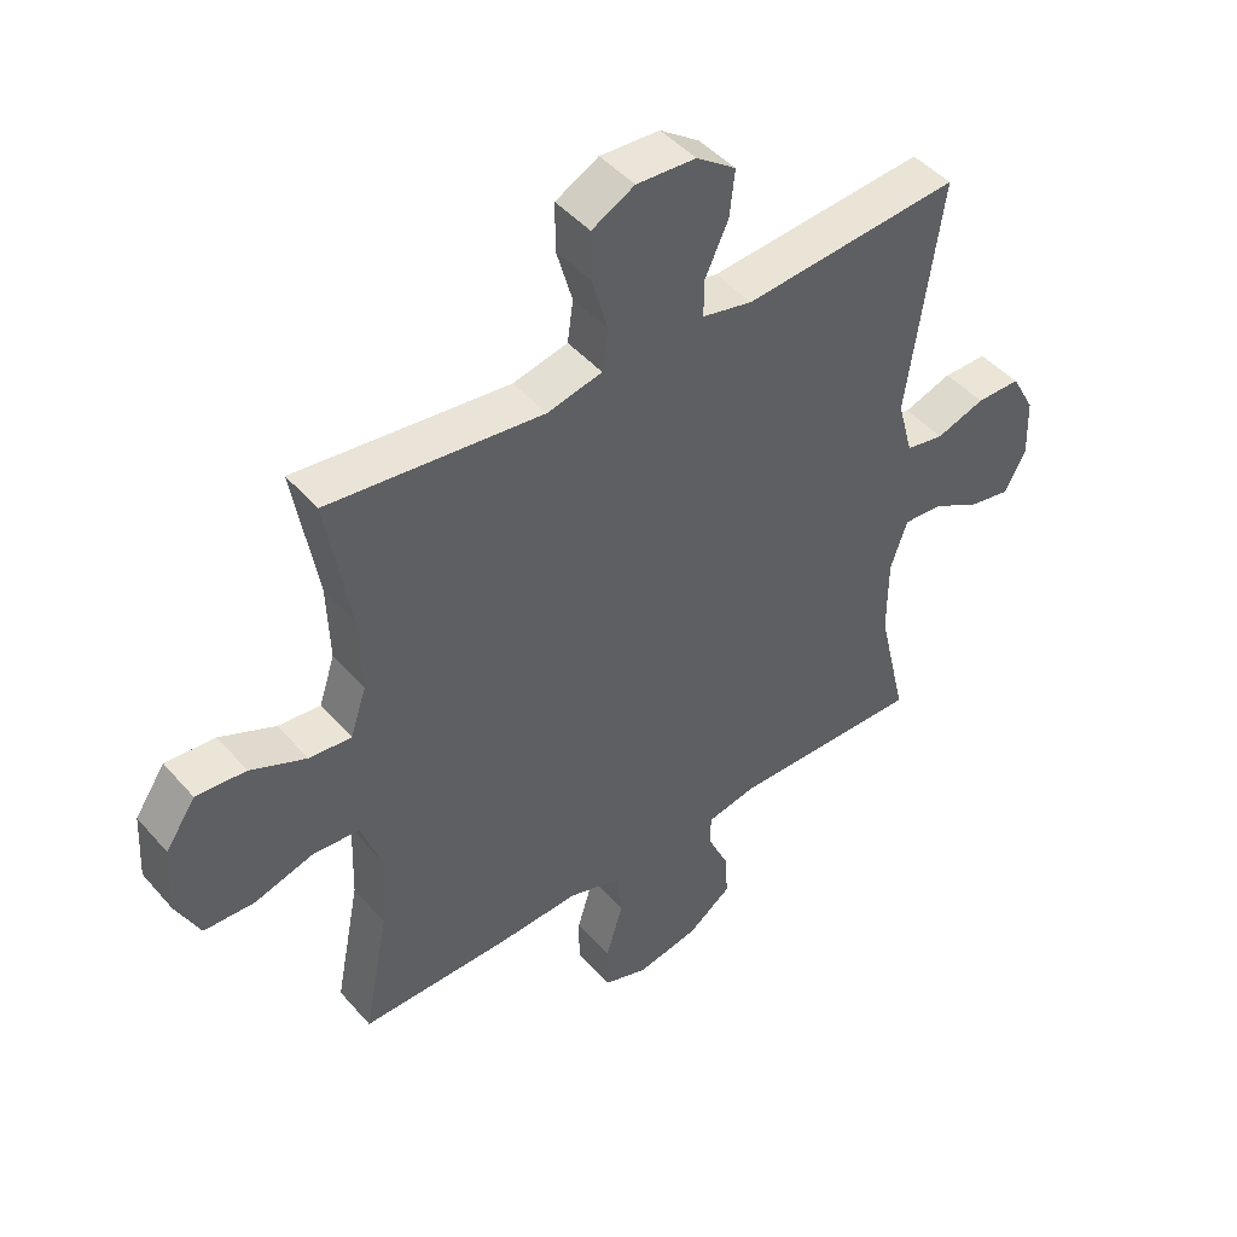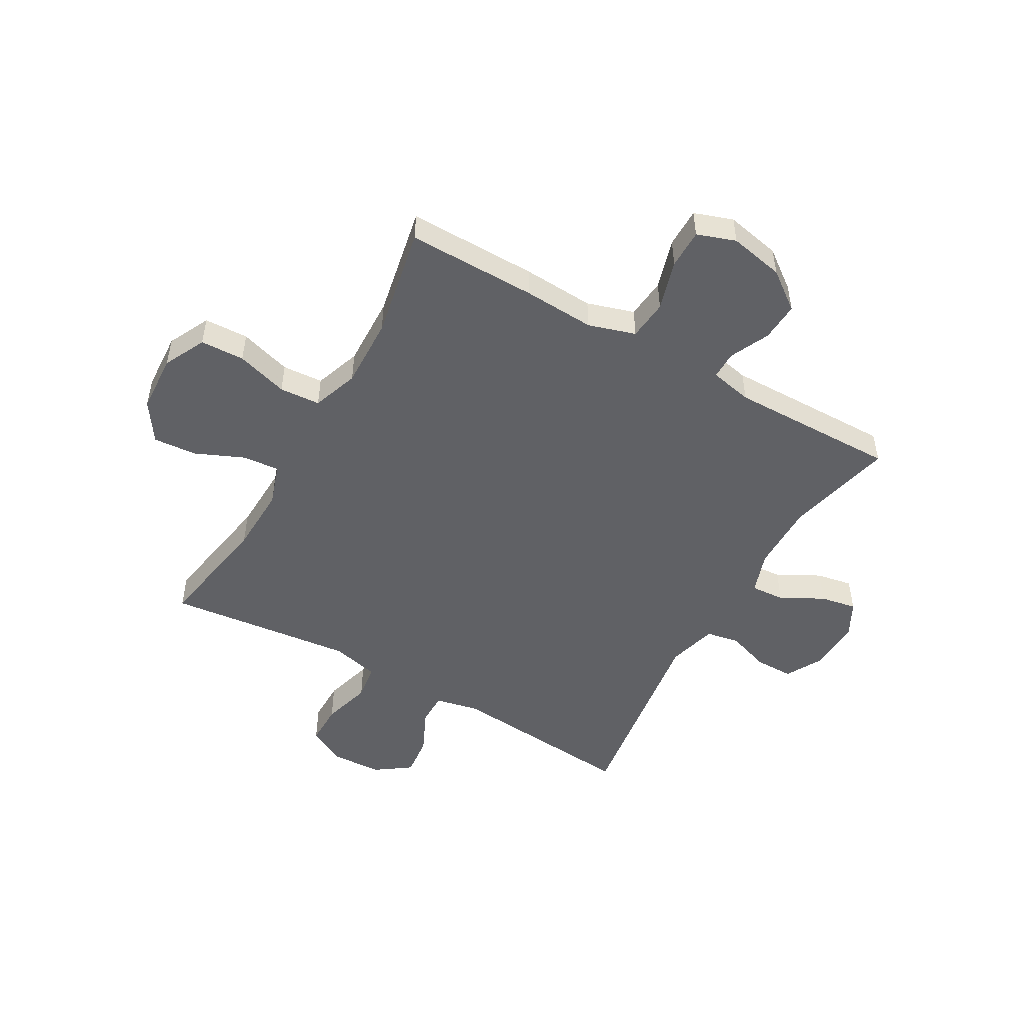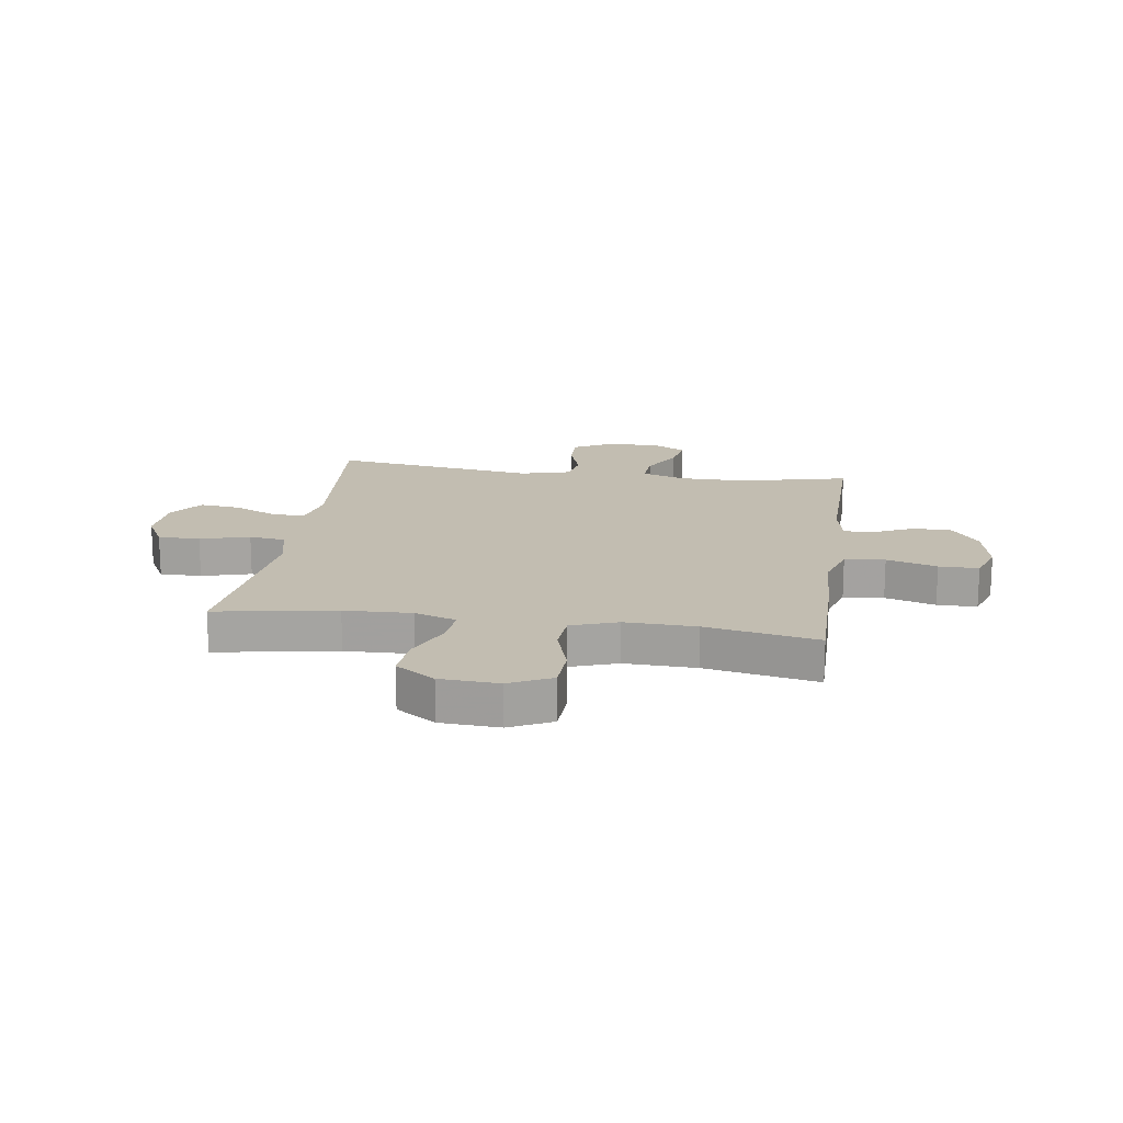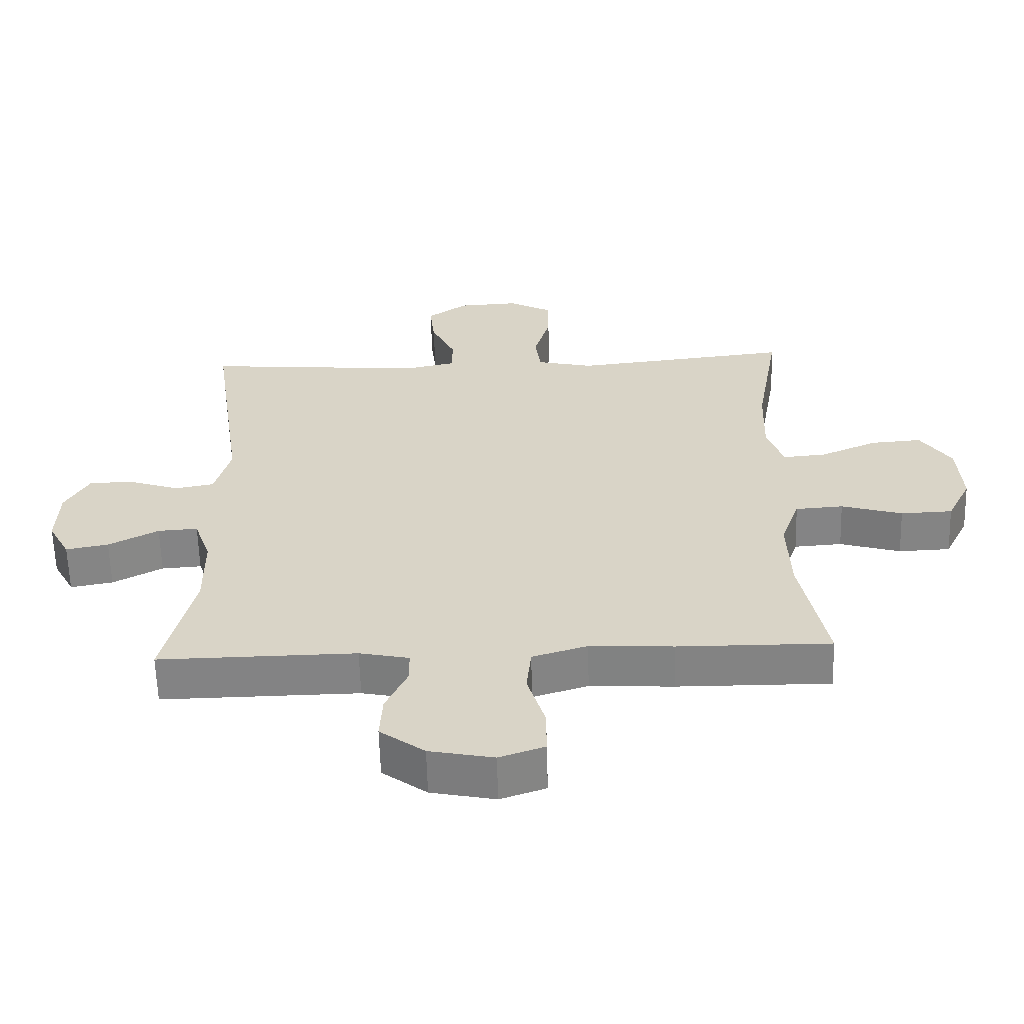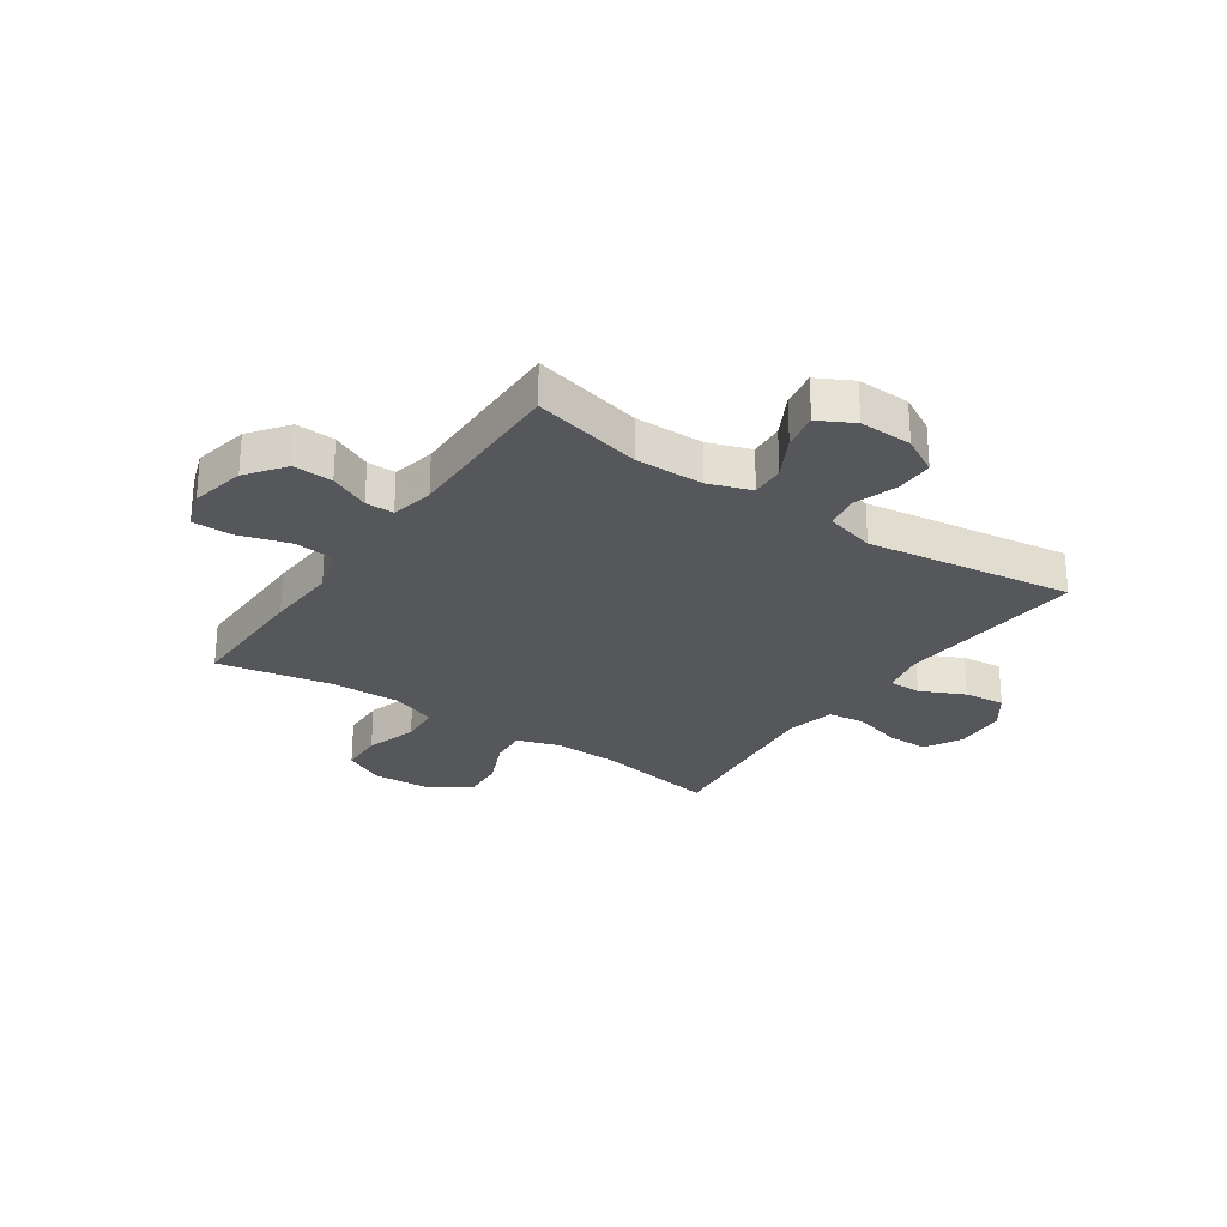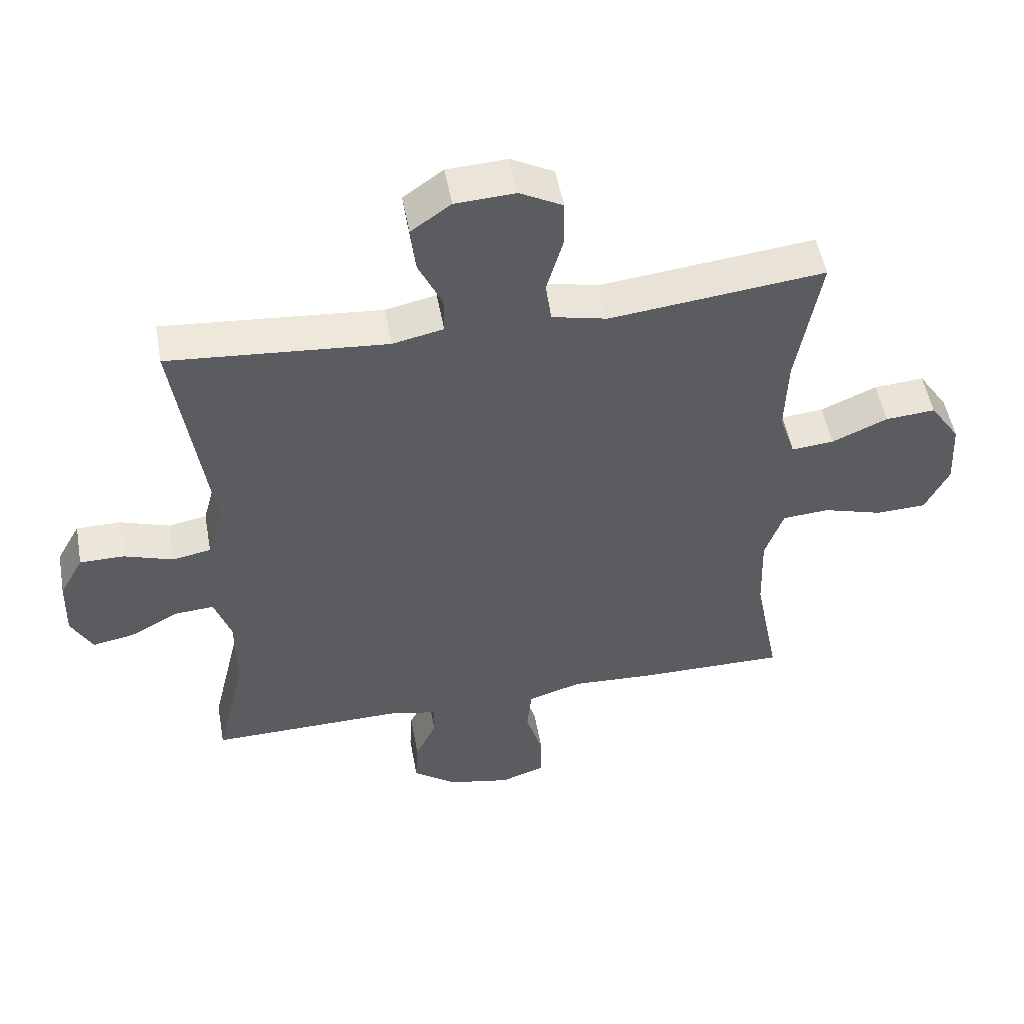
<metadata>
{"format":"obj","ext":"obj","renderer":"f3d","projection":"perspective","resolution":1024,"background":"white","views":[{"elev":45.7,"azim":141.7,"up":"+Z"},{"elev":-50.0,"azim":150.3,"up":"+Y"},{"elev":16.9,"azim":98.3,"up":"+Y"},{"elev":-61.1,"azim":1.6,"up":"+Z"},{"elev":-26.7,"azim":-124.4,"up":"+Y"},{"elev":51.5,"azim":-10.3,"up":"+Z"}]}
</metadata>
<code>
v 0.5 0.07 -0.5
v 0.267 0.07 -0.498
v 0.139 0.07 -0.491
v 0.055 0.07 -0.517
v 0.048 0.07 -0.589
v 0.075 0.07 -0.679
v 0.075 0.07 -0.75
v 0.006 0.07 -0.774
v -0.092 0.07 -0.754
v -0.16 0.07 -0.703
v -0.156 0.07 -0.633
v -0.123 0.07 -0.562
v -0.123 0.07 -0.512
v -0.199 0.07 -0.496
v -0.5 0.07 -0.5
v -0.454 0.07 -0.305
v -0.455 0.07 -0.183
v -0.481 0.07 -0.107
v -0.542 0.07 -0.111
v -0.618 0.07 -0.152
v -0.683 0.07 -0.164
v -0.716 0.07 -0.102
v -0.713 0.07 -0.008
v -0.676 0.07 0.059
v -0.607 0.07 0.059
v -0.531 0.07 0.033
v -0.471 0.07 0.044
v -0.447 0.07 0.133
v -0.5 0.07 0.5
v -0.161 0.07 0.471
v -0.082 0.07 0.488
v -0.082 0.07 0.546
v -0.119 0.07 0.625
v -0.127 0.07 0.698
v -0.065 0.07 0.742
v 0.028 0.07 0.747
v 0.095 0.07 0.711
v 0.095 0.07 0.636
v 0.07 0.07 0.548
v 0.079 0.07 0.483
v 0.165 0.07 0.463
v 0.293 0.07 0.477
v 0.5 0.07 0.5
v 0.463 0.07 0.285
v 0.459 0.07 0.165
v 0.484 0.07 0.09
v 0.55 0.07 0.096
v 0.637 0.07 0.134
v 0.715 0.07 0.14
v 0.762 0.07 0.07
v 0.768 0.07 -0.035
v 0.731 0.07 -0.11
v 0.652 0.07 -0.113
v 0.559 0.07 -0.085
v 0.486 0.07 -0.09
v 0.457 0.07 -0.173
v 0.461 0.07 -0.3
v 0.5 0 -0.5
v 0.267 0 -0.498
v 0.139 0 -0.491
v 0.055 0 -0.517
v 0.048 0 -0.589
v 0.075 0 -0.679
v 0.075 0 -0.75
v 0.006 0 -0.774
v -0.092 0 -0.754
v -0.16 0 -0.703
v -0.156 0 -0.633
v -0.123 0 -0.562
v -0.123 0 -0.512
v -0.199 0 -0.496
v -0.5 0 -0.5
v -0.454 0 -0.305
v -0.455 0 -0.183
v -0.481 0 -0.107
v -0.542 0 -0.111
v -0.618 0 -0.152
v -0.683 0 -0.164
v -0.716 0 -0.102
v -0.713 0 -0.008
v -0.676 0 0.059
v -0.607 0 0.059
v -0.531 0 0.033
v -0.471 0 0.044
v -0.447 0 0.133
v -0.5 0 0.5
v -0.161 0 0.471
v -0.082 0 0.488
v -0.082 0 0.546
v -0.119 0 0.625
v -0.127 0 0.698
v -0.065 0 0.742
v 0.028 0 0.747
v 0.095 0 0.711
v 0.095 0 0.636
v 0.07 0 0.548
v 0.079 0 0.483
v 0.165 0 0.463
v 0.293 0 0.477
v 0.5 0 0.5
v 0.463 0 0.285
v 0.459 0 0.165
v 0.484 0 0.09
v 0.55 0 0.096
v 0.637 0 0.134
v 0.715 0 0.14
v 0.762 0 0.07
v 0.768 0 -0.035
v 0.731 0 -0.11
v 0.652 0 -0.113
v 0.559 0 -0.085
v 0.486 0 -0.09
v 0.457 0 -0.173
v 0.461 0 -0.3
f 51 52 53 54
f 51 54 55
f 50 51 55
f 47 48 49 50
f 46 47 50 55
f 45 46 55 56
f 42 43 44
f 41 42 44 45
f 40 41 45 56
f 36 37 38 39
f 36 39 40
f 35 36 40
f 32 33 34 35
f 31 32 35 40
f 30 31 40 56
f 28 29 30 56
f 23 24 25 26
f 23 26 27
f 22 23 27
f 19 20 21 22
f 18 19 22 27
f 17 18 27 28
f 14 15 16
f 13 14 16 17
f 9 10 11 12
f 9 12 13
f 8 9 13
f 5 6 7 8
f 4 5 8 13
f 3 4 13 17
f 57 1 2 3
f 28 56 57
f 3 17 28 57
f 111 110 109 108
f 112 111 108
f 112 108 107
f 107 106 105 104
f 112 107 104 103
f 113 112 103 102
f 101 100 99
f 102 101 99 98
f 113 102 98 97
f 96 95 94 93
f 97 96 93
f 97 93 92
f 92 91 90 89
f 97 92 89 88
f 113 97 88 87
f 113 87 86 85
f 83 82 81 80
f 84 83 80
f 84 80 79
f 79 78 77 76
f 84 79 76 75
f 85 84 75 74
f 73 72 71
f 74 73 71 70
f 69 68 67 66
f 70 69 66
f 70 66 65
f 65 64 63 62
f 70 65 62 61
f 74 70 61 60
f 60 59 58 114
f 114 113 85
f 114 85 74 60
f 1 58 59 2
f 2 59 60 3
f 3 60 61 4
f 4 61 62 5
f 5 62 63 6
f 6 63 64 7
f 7 64 65 8
f 8 65 66 9
f 9 66 67 10
f 10 67 68 11
f 11 68 69 12
f 12 69 70 13
f 13 70 71 14
f 14 71 72 15
f 15 72 73 16
f 16 73 74 17
f 17 74 75 18
f 18 75 76 19
f 19 76 77 20
f 20 77 78 21
f 21 78 79 22
f 22 79 80 23
f 23 80 81 24
f 24 81 82 25
f 25 82 83 26
f 26 83 84 27
f 27 84 85 28
f 28 85 86 29
f 29 86 87 30
f 30 87 88 31
f 31 88 89 32
f 32 89 90 33
f 33 90 91 34
f 34 91 92 35
f 35 92 93 36
f 36 93 94 37
f 37 94 95 38
f 38 95 96 39
f 39 96 97 40
f 40 97 98 41
f 41 98 99 42
f 42 99 100 43
f 43 100 101 44
f 44 101 102 45
f 45 102 103 46
f 46 103 104 47
f 47 104 105 48
f 48 105 106 49
f 49 106 107 50
f 50 107 108 51
f 51 108 109 52
f 52 109 110 53
f 53 110 111 54
f 54 111 112 55
f 55 112 113 56
f 56 113 114 57
f 57 114 58 1

</code>
